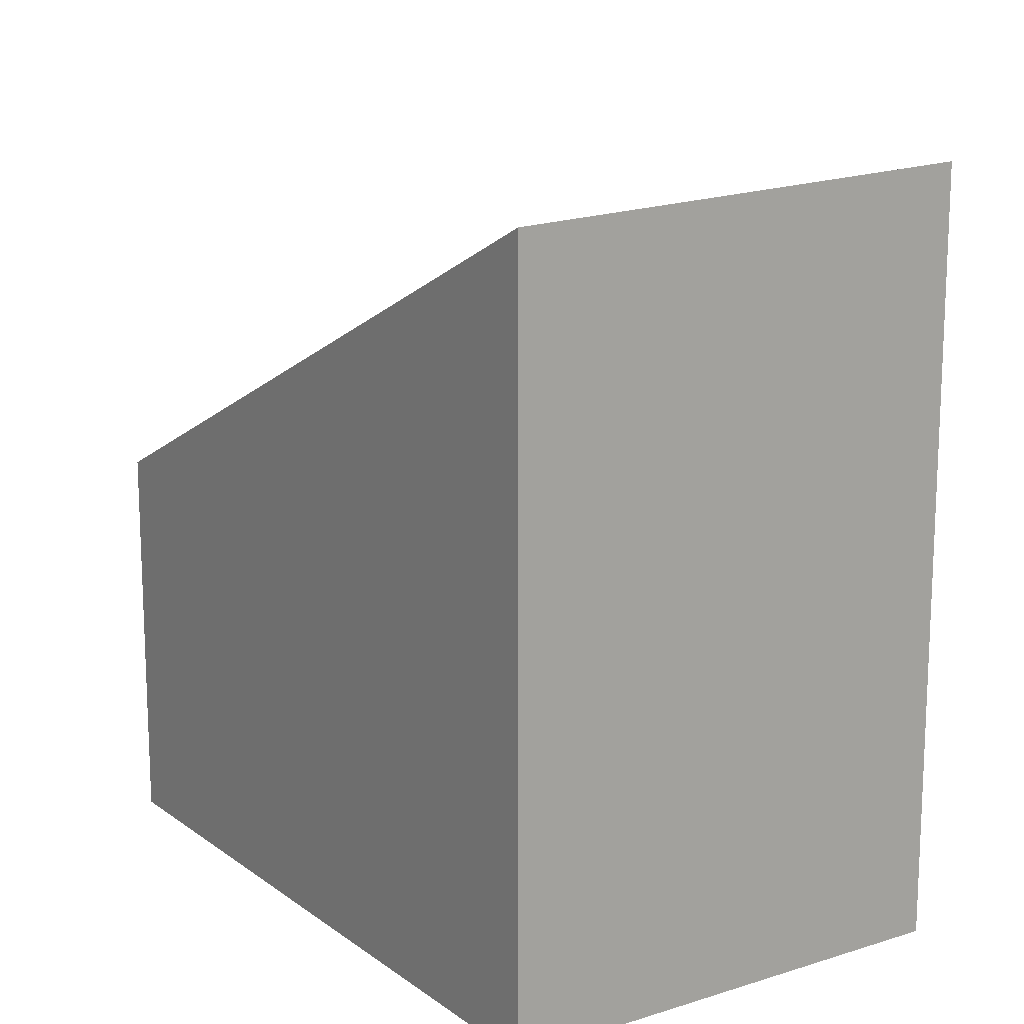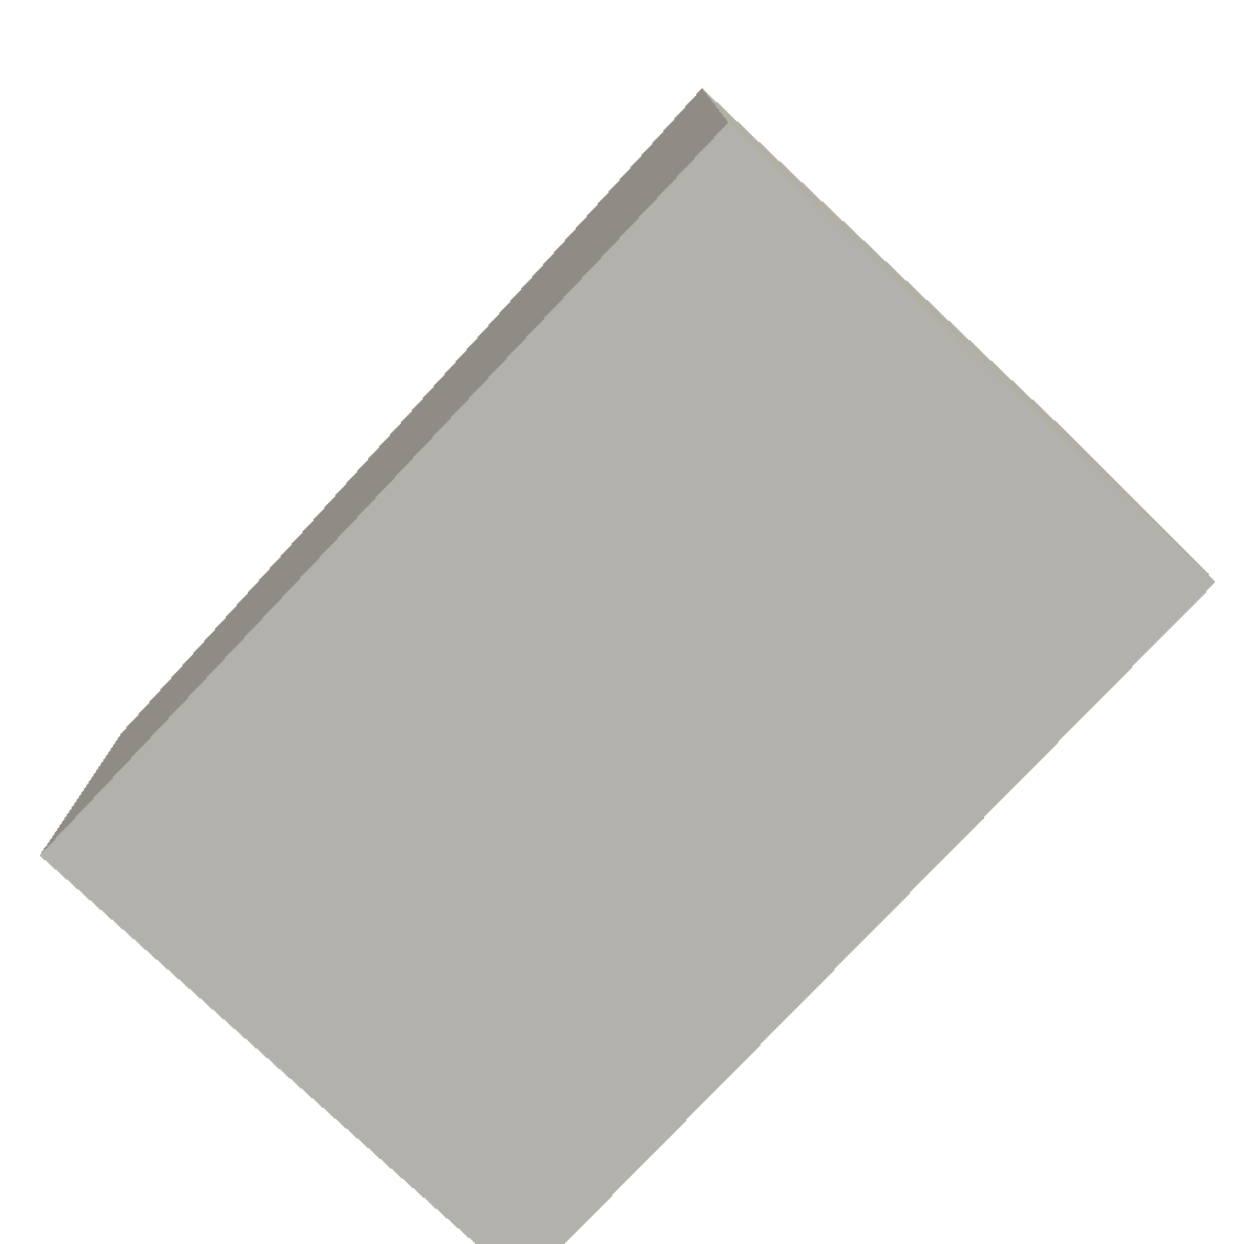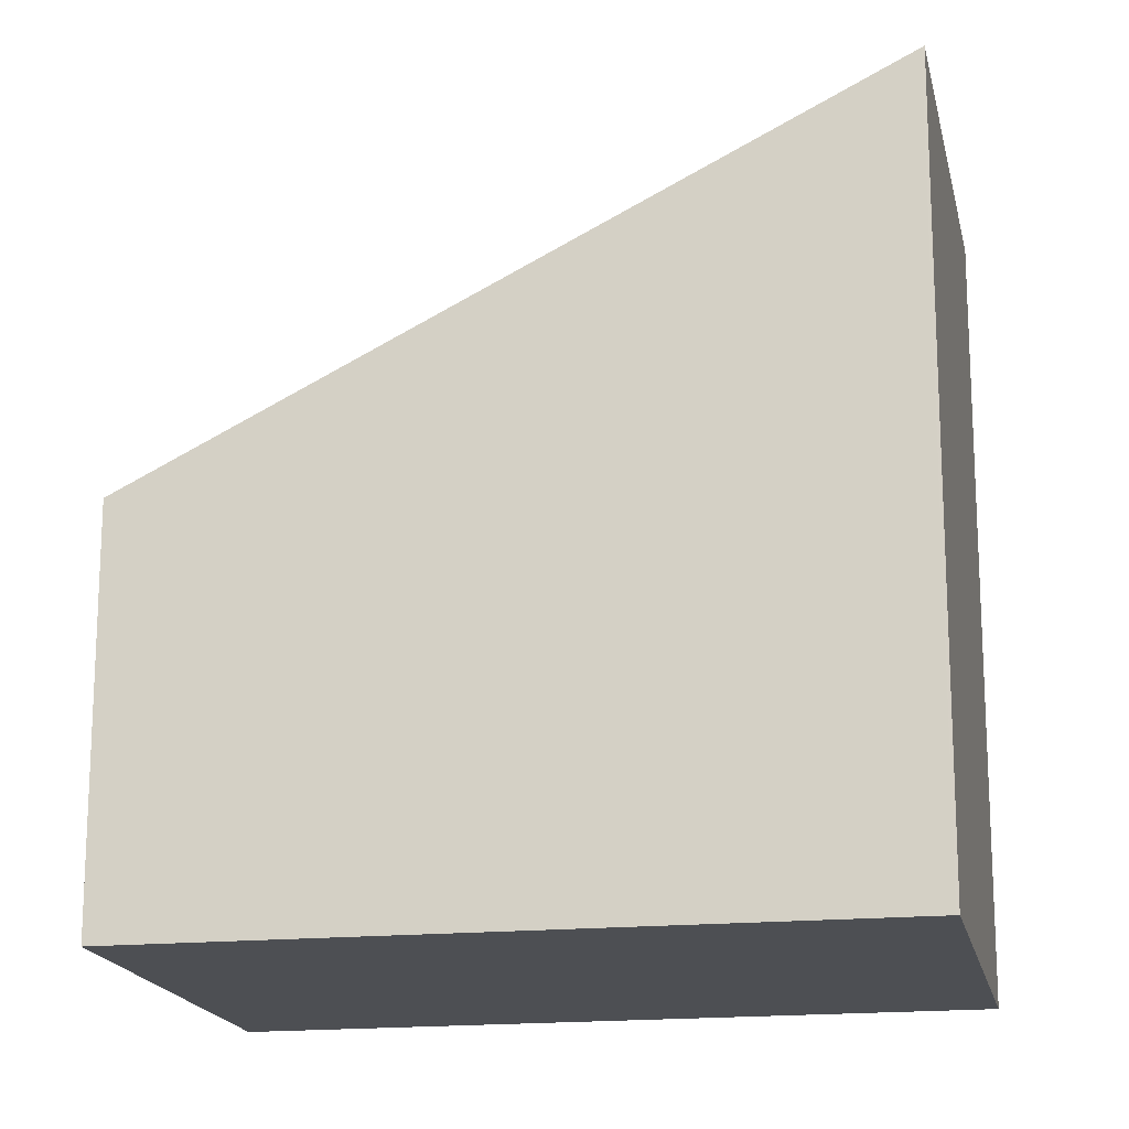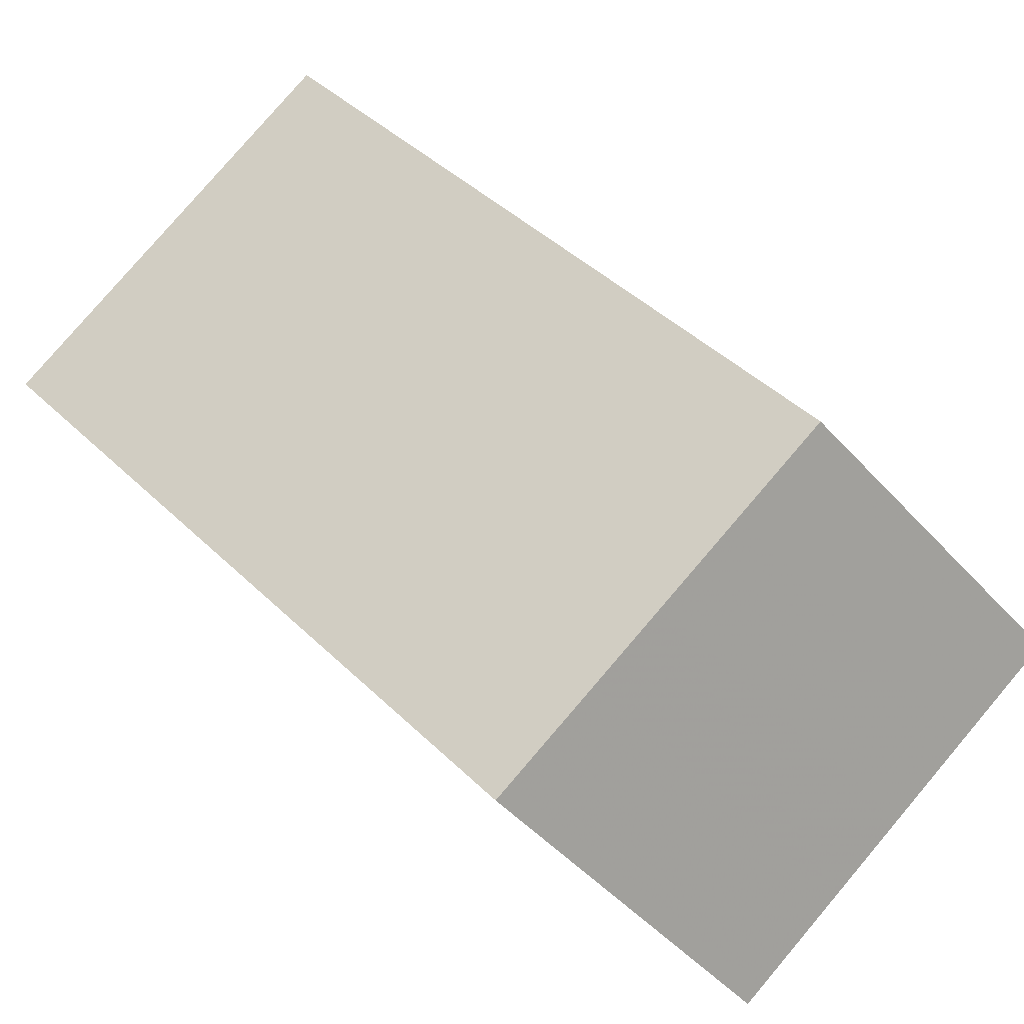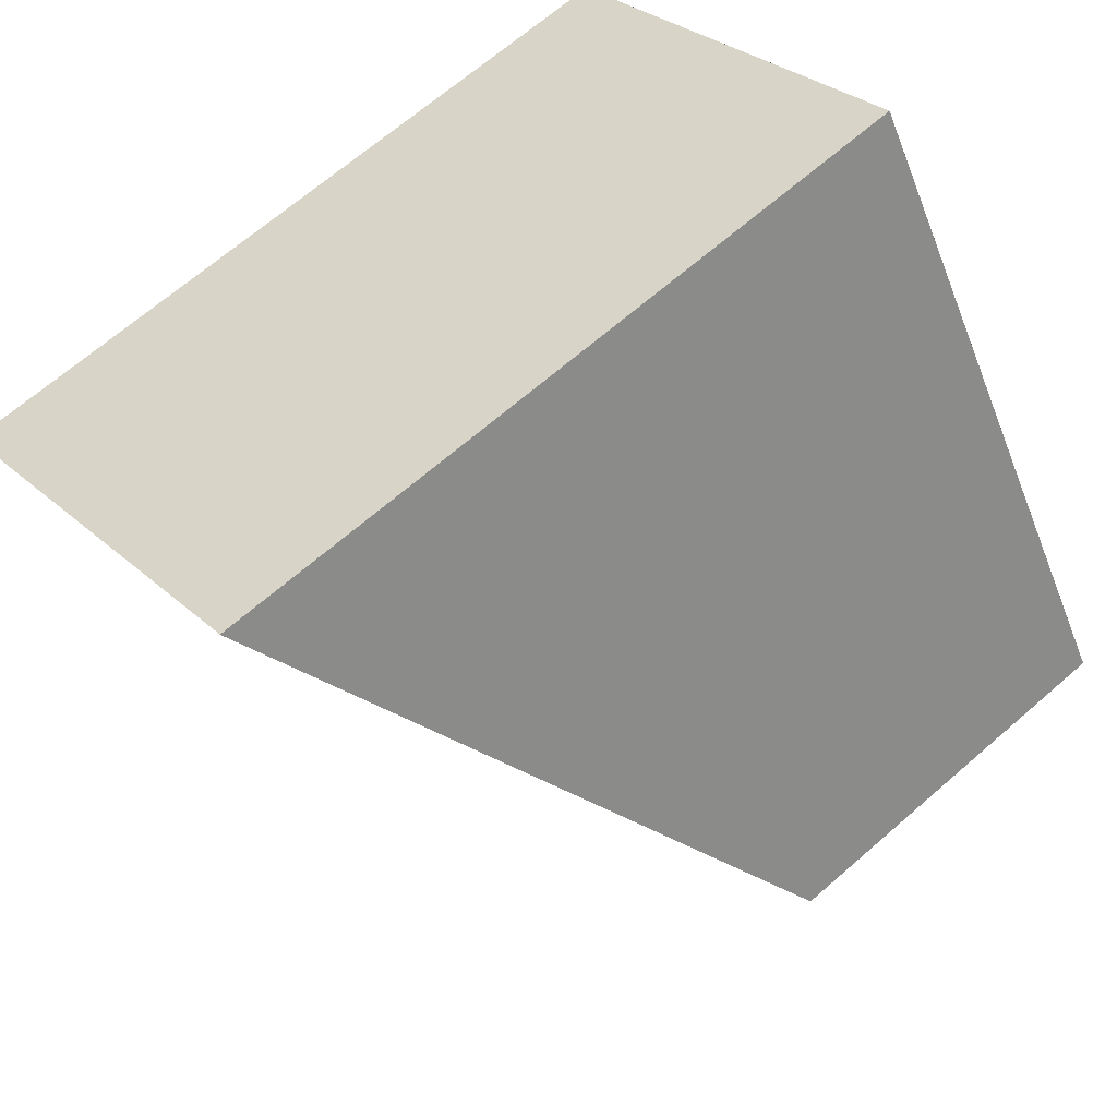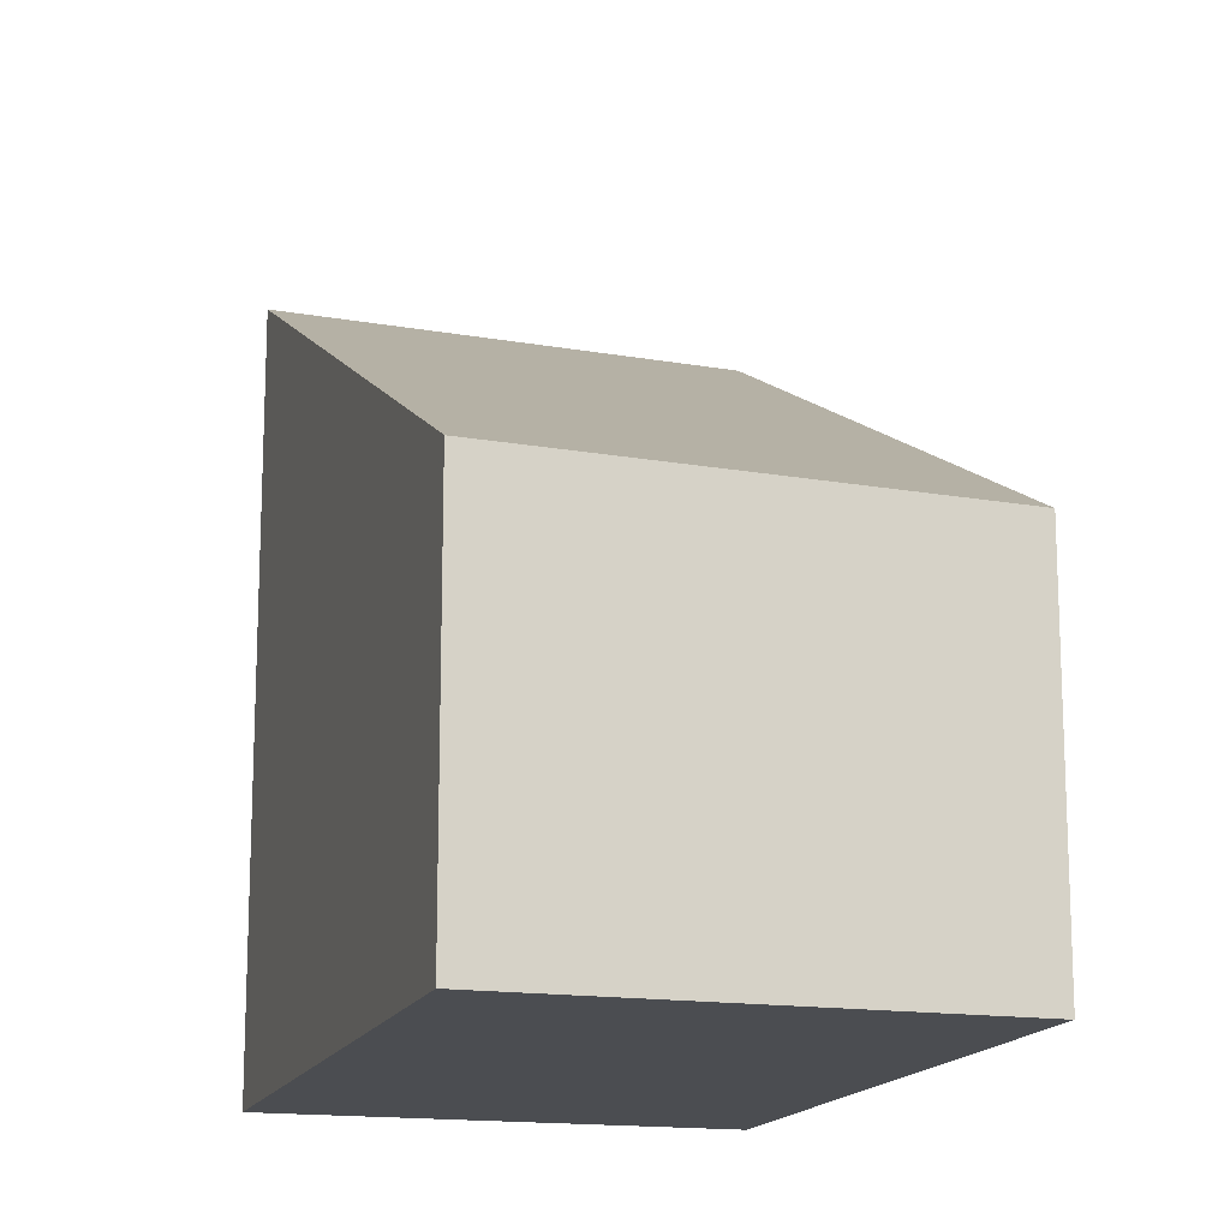
<metadata>
{"format":"obj","ext":"obj","renderer":"f3d","projection":"perspective","resolution":1024,"background":"white","views":[{"elev":16.4,"azim":178.6,"up":"+Z"},{"elev":-78.9,"azim":169.5,"up":"+Z"},{"elev":-17.5,"azim":133.9,"up":"+Z"},{"elev":-49.5,"azim":40.2,"up":"+Y"},{"elev":67.4,"azim":48.9,"up":"+Y"},{"elev":-15.7,"azim":15.7,"up":"+Z"}]}
</metadata>
<code>
v -1959 -563.6 3.201
v -1958 -562.5 3.147
v -1956 -565.1 1.633
v -1958 -566.2 1.674
v -1957 -565.3 1.643
v -1958 -562.8 3.161
v -1957 -565.6 1.653
v -1959 -563 3.173
v -1959 -563.6 3.195
v -1959 -563.1 3.167
v -1958 -562.8 3.155
v -1959 -563.6 3.193
v -1959 -563.5 3.199
v -1958 -566.1 1.672
v -1959 -563.3 3.185
v -1959 -563.3 3.179
v -1957 -565.8 1.661
v -1958 -563.5 2.911
v -1959 -563.7 2.92
v -1959 -564 2.93
v -1957 -565.8 1.697
v -1957 -565.5 1.686
v -1958 -566 1.711
v -1958 -562.5 3.141
v -1957 -563 2.891
v -1958 -563.2 2.901
v -1959 -564 2.932
v -1957 -565.3 1.673
v -1956 -565 1.66
v -1958 -566.1 1.714
v -1959 -563.5 3.199
v -1959 -563.6 3.201
v -1959 -563.6 -4.441e-16
v -1959 -563.5 4.441e-16
v -1958 -562.5 3.141
v -1958 -562.5 3.147
v -1958 -562.5 0
v -1958 -562.5 0
v -1957 -565.3 1.643
v -1956 -565.1 1.633
v -1956 -565.1 0
v -1957 -565.3 0
v -1958 -566.1 1.714
v -1958 -566.2 1.674
v -1958 -566.2 -2.22e-16
v -1958 -566.1 2.22e-16
v -1957 -565.6 1.653
v -1957 -565.3 1.643
v -1957 -565.3 0
v -1957 -565.6 0
v -1958 -562.5 3.147
v -1958 -562.8 3.161
v -1958 -562.8 0
v -1958 -562.5 0
v -1957 -565.8 1.661
v -1957 -565.6 1.653
v -1957 -565.6 0
v -1957 -565.8 2.22e-16
v -1958 -562.8 3.161
v -1959 -563 3.173
v -1959 -563 -4.441e-16
v -1958 -562.8 0
v -1959 -563.6 3.201
v -1959 -563.6 3.195
v -1959 -563.6 0
v -1959 -563.6 -4.441e-16
v -1959 -563.3 3.185
v -1959 -563.5 3.199
v -1959 -563.5 4.441e-16
v -1959 -563.3 0
v -1958 -566.2 1.674
v -1958 -566.1 1.672
v -1958 -566.1 0
v -1958 -566.2 -2.22e-16
v -1959 -563 3.173
v -1959 -563.3 3.185
v -1959 -563.3 0
v -1959 -563 -4.441e-16
v -1958 -566.1 1.672
v -1957 -565.8 1.661
v -1957 -565.8 2.22e-16
v -1958 -566.1 0
v -1957 -563 2.891
v -1958 -562.5 3.141
v -1958 -562.5 0
v -1957 -563 0
v -1956 -565 1.66
v -1957 -563 2.891
v -1957 -563 0
v -1956 -565 2.22e-16
v -1959 -563.6 3.195
v -1959 -564 2.932
v -1959 -564 4.441e-16
v -1959 -563.6 0
v -1956 -565.1 1.633
v -1956 -565 1.66
v -1956 -565 2.22e-16
v -1956 -565.1 0
v -1959 -564 2.932
v -1958 -566.1 1.714
v -1958 -566.1 2.22e-16
v -1959 -564 4.441e-16
v -1959 -563.6 0
v -1958 -562.5 0
v -1956 -565.1 0
v -1958 -566.2 0
f 26 11 24 25
f 18 10 11 26
f 20 12 16 19
f 16 12 13 15
f 10 8 6 11
f 12 9 1 13
f 27 9 12 20
f 15 8 10 16
f 19 16 10 18
f 22 7 17 21
f 21 17 14 23
f 21 19 18 22
f 23 20 19 21
f 11 6 2 24
f 29 3 5 28
f 28 5 7 22
f 23 14 4 30
f 28 26 25 29
f 22 18 26 28
f 30 27 20 23
f 32 33 34 31
f 36 37 38 35
f 40 41 42 39
f 44 45 46 43
f 48 49 50 47
f 52 53 54 51
f 56 57 58 55
f 60 61 62 59
f 64 65 66 63
f 68 69 70 67
f 72 73 74 71
f 76 77 78 75
f 80 81 82 79
f 84 85 86 83
f 88 89 90 87
f 92 93 94 91
f 96 97 98 95
f 100 101 102 99
f 104 105 106 103

</code>
